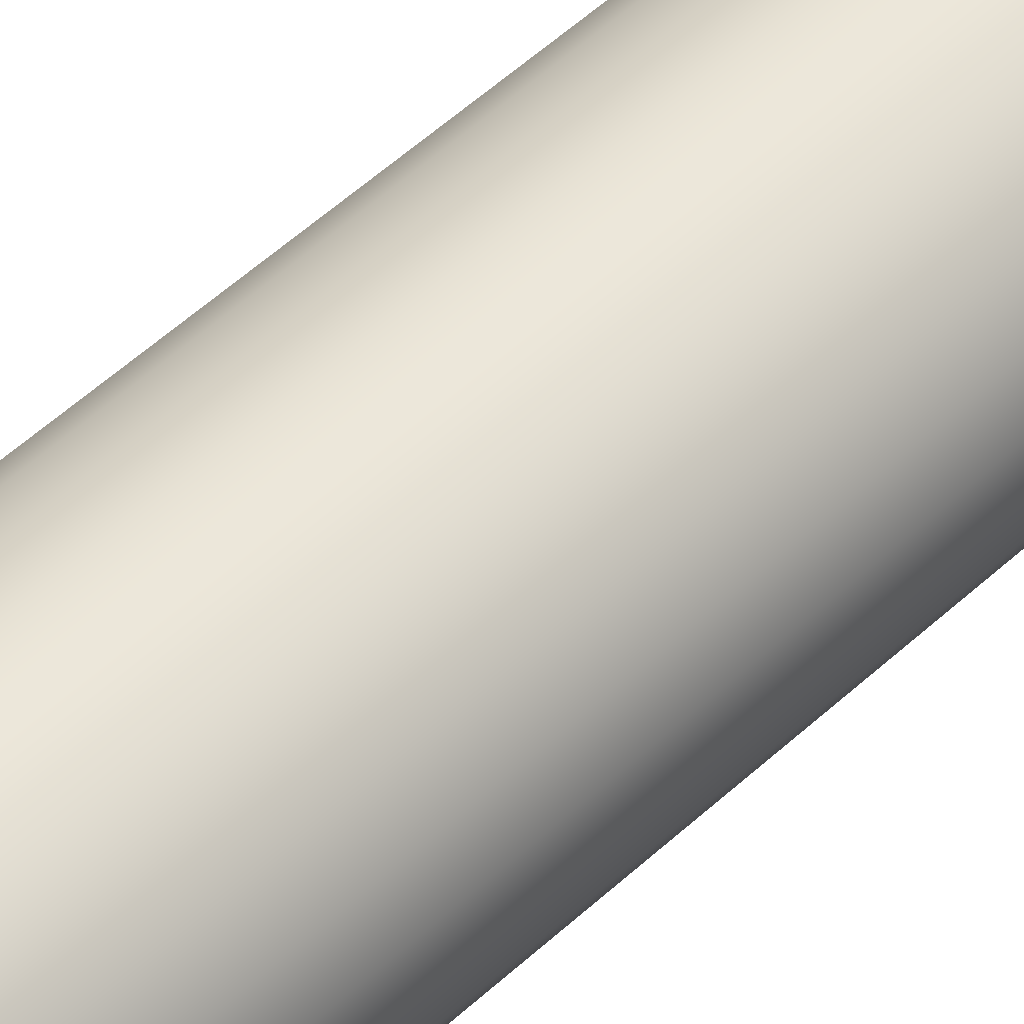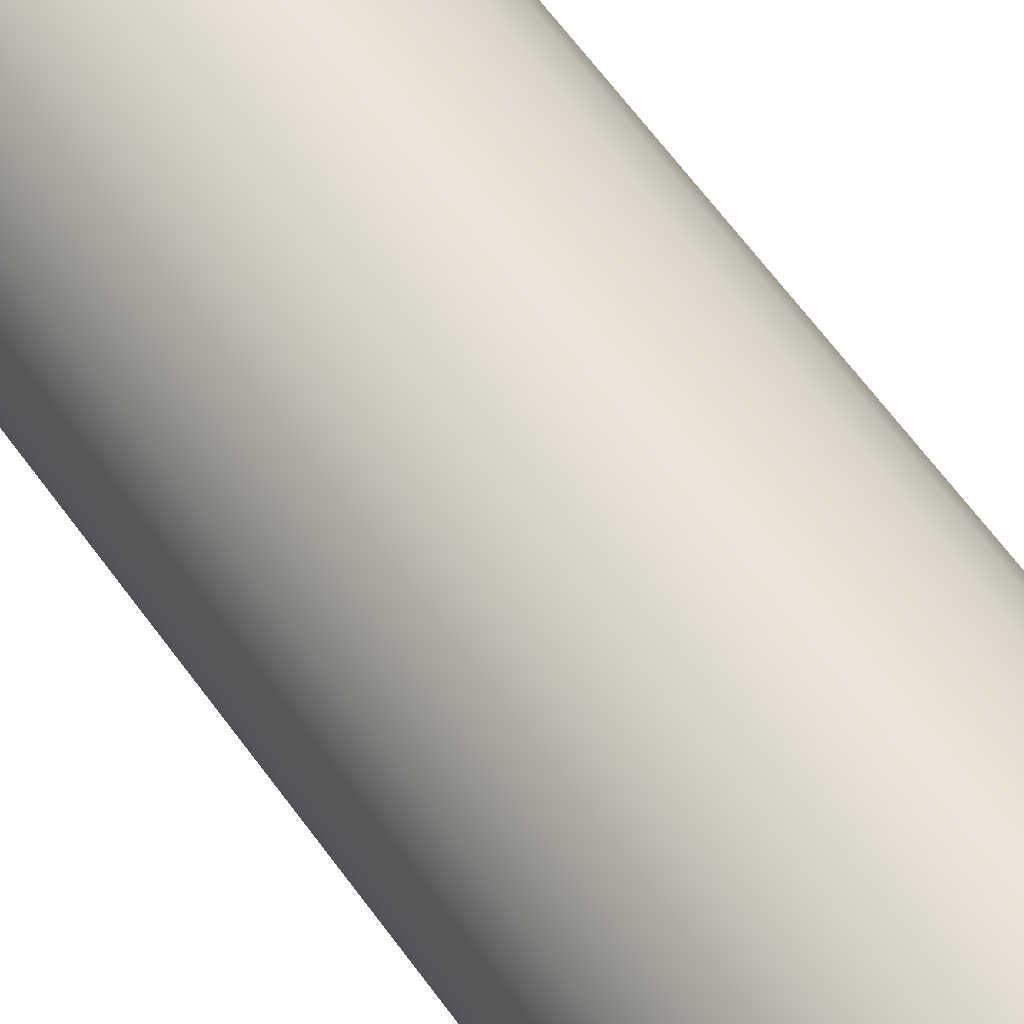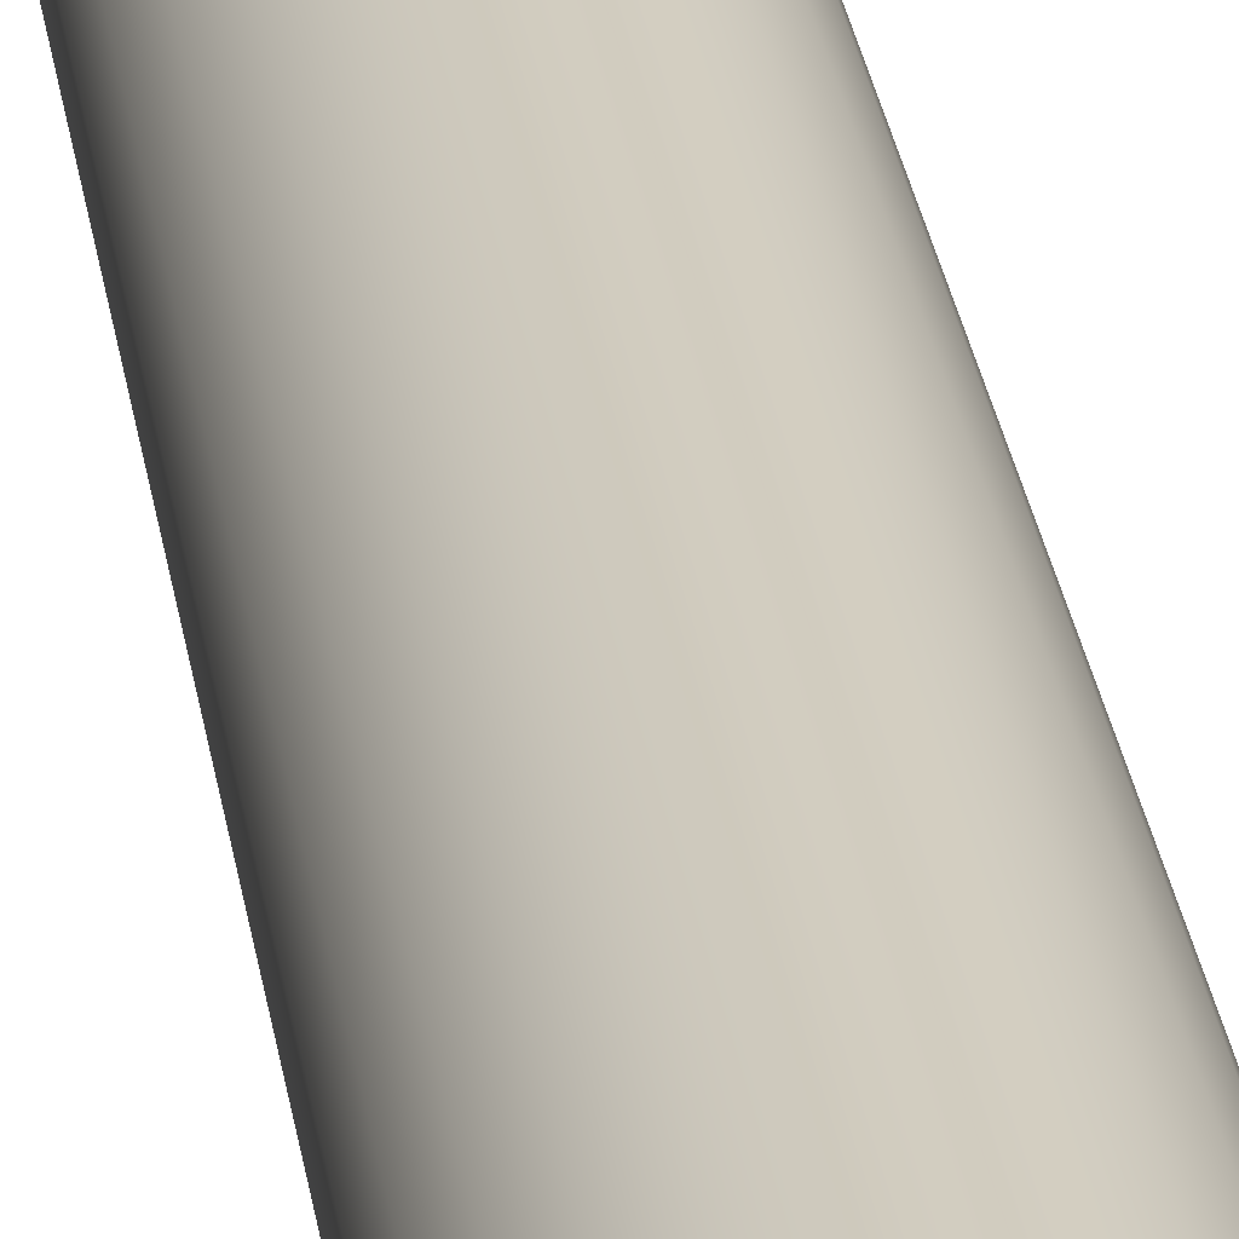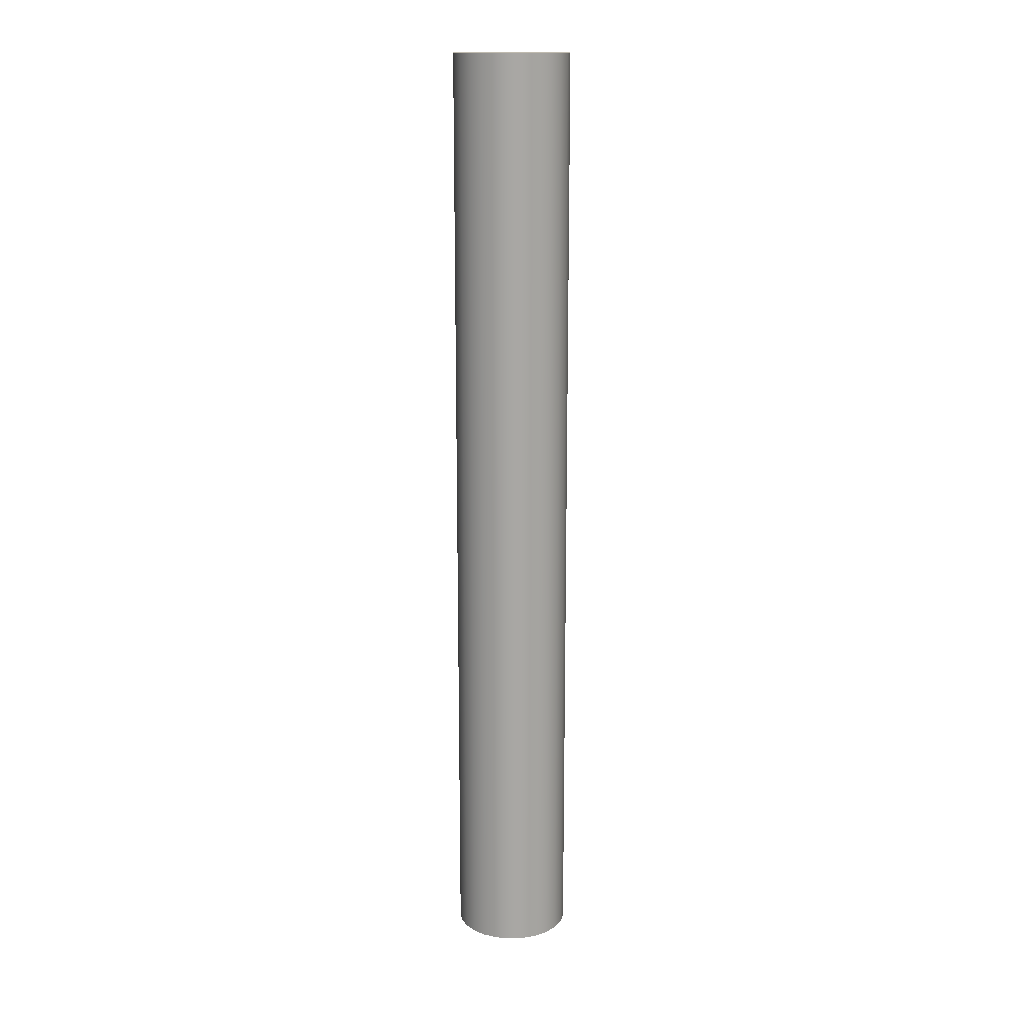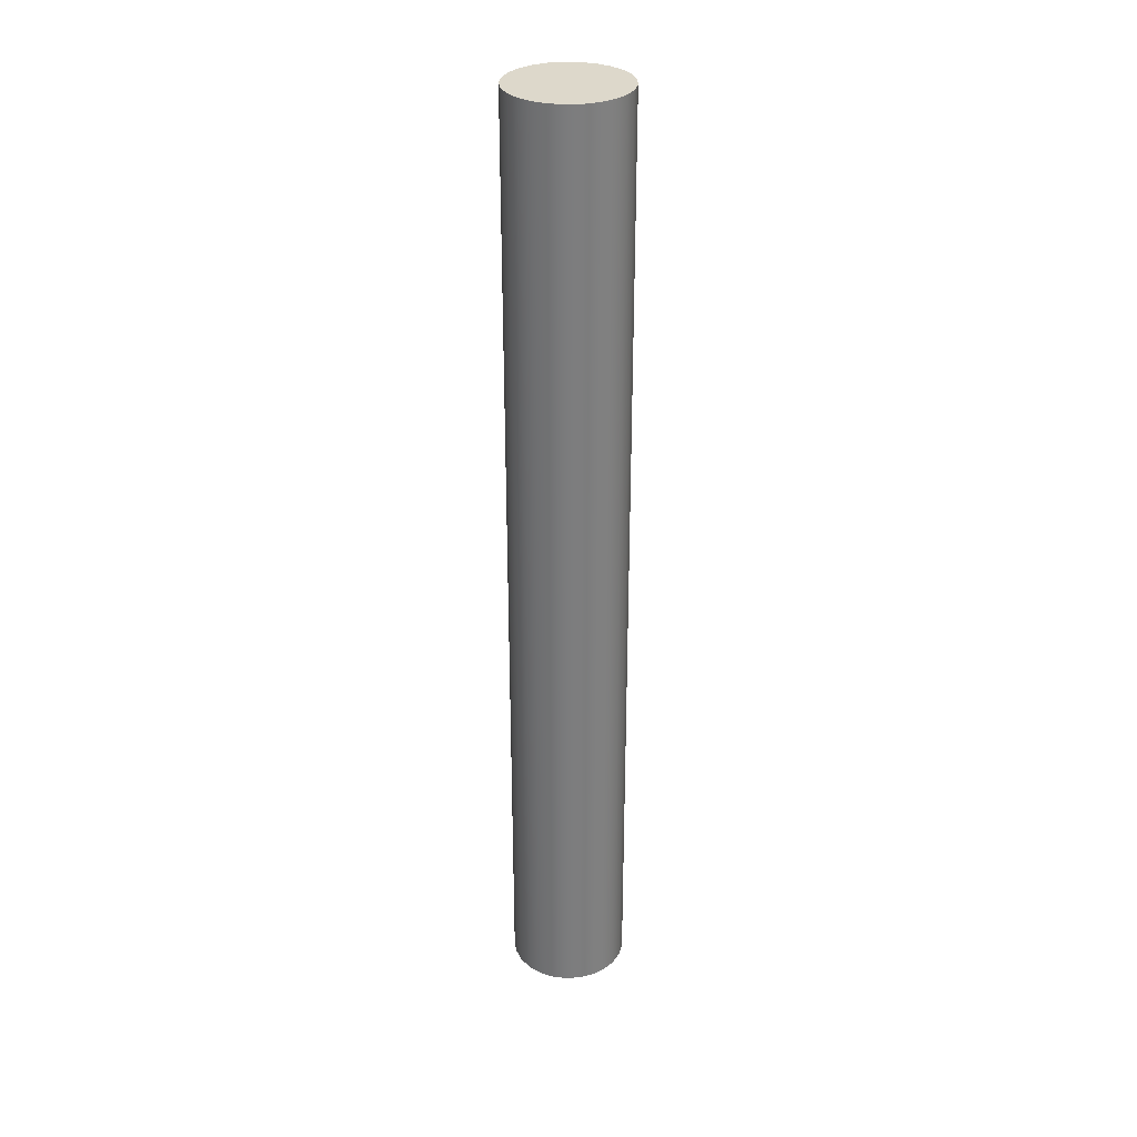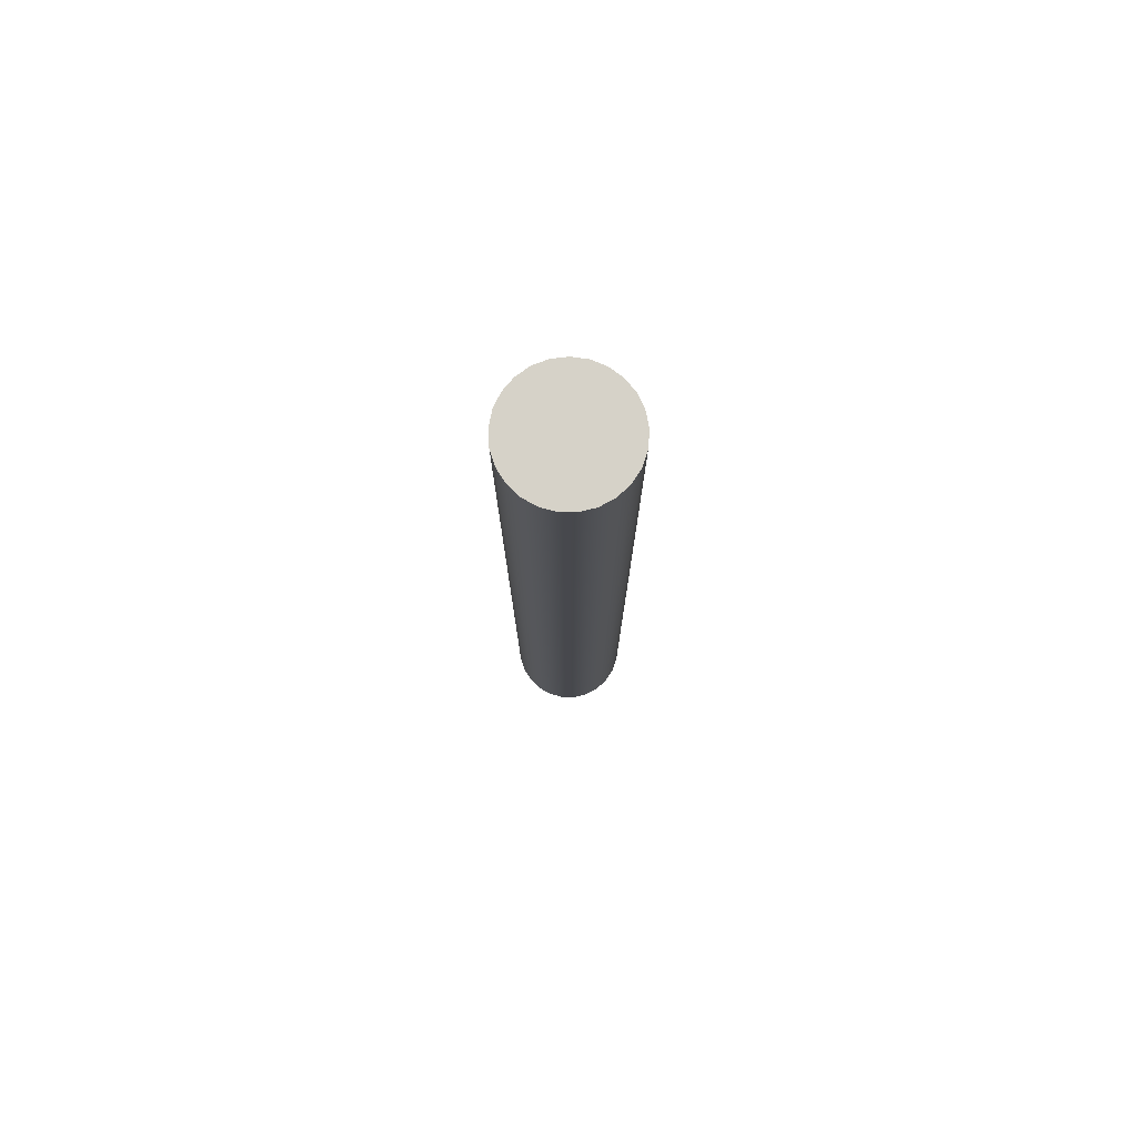
<metadata>
{"format":"obj","ext":"obj","renderer":"f3d","projection":"perspective","resolution":1024,"background":"white","views":[{"elev":42.9,"azim":40.7,"up":"+Z"},{"elev":45.1,"azim":150.2,"up":"+Z"},{"elev":24.3,"azim":173.0,"up":"+Z"},{"elev":15.6,"azim":128.1,"up":"+Y"},{"elev":31.3,"azim":-101.8,"up":"+Y"},{"elev":78.2,"azim":-10.2,"up":"+Y"}]}
</metadata>
<code>
v -0.8 0 9.797e-17
v -0.7749 0 -0.199
v -0.701 0 -0.3854
v -0.5832 0 -0.5476
v -0.4287 0 -0.6755
v -0.2472 0 -0.7608
v -0.05023 0 -0.7984
v 0.1499 0 -0.7858
v 0.3406 0 -0.7239
v 0.5099 0 -0.6164
v 0.6472 0 -0.4702
v 0.7438 0 -0.2945
v 0.7937 0 -0.1003
v 0.7937 0 0.1003
v 0.7438 0 0.2945
v 0.6472 0 0.4702
v 0.5099 0 0.6164
v 0.3406 0 0.7239
v 0.1499 0 0.7858
v -0.05023 0 0.7984
v -0.2472 0 0.7608
v -0.4287 0 0.6755
v -0.5832 0 0.5476
v -0.701 0 0.3854
v -0.7749 0 0.199
v -0.8 13 9.797e-17
v -0.7749 13 -0.199
v -0.701 13 -0.3854
v -0.5832 13 -0.5476
v -0.4287 13 -0.6755
v -0.2472 13 -0.7608
v -0.05023 13 -0.7984
v 0.1499 13 -0.7858
v 0.3406 13 -0.7239
v 0.5099 13 -0.6164
v 0.6472 13 -0.4702
v 0.7438 13 -0.2945
v 0.7937 13 -0.1003
v 0.7937 13 0.1003
v 0.7438 13 0.2945
v 0.6472 13 0.4702
v 0.5099 13 0.6164
v 0.3406 13 0.7239
v 0.1499 13 0.7858
v -0.05023 13 0.7984
v -0.2472 13 0.7608
v -0.4287 13 0.6755
v -0.5832 13 0.5476
v -0.701 13 0.3854
v -0.7749 13 0.199
v -0.8 0 9.797e-17
v -0.7749 0 0.199
v -0.701 0 0.3854
v -0.5832 0 0.5476
v -0.4287 0 0.6755
v -0.2472 0 0.7608
v -0.05023 0 0.7984
v 0.1499 0 0.7858
v 0.3406 0 0.7239
v 0.5099 0 0.6164
v 0.6472 0 0.4702
v 0.7438 0 0.2945
v 0.7937 0 0.1003
v 0.7937 0 -0.1003
v 0.7438 0 -0.2945
v 0.6472 0 -0.4702
v 0.5099 0 -0.6164
v 0.3406 0 -0.7239
v 0.1499 0 -0.7858
v -0.05023 0 -0.7984
v -0.2472 0 -0.7608
v -0.4287 0 -0.6755
v -0.5832 0 -0.5476
v -0.701 0 -0.3854
v -0.7749 0 -0.199
v -0.8 0 9.797e-17
v -0.8 13 9.797e-17
v -0.8 13 9.797e-17
v -0.7749 13 0.199
v -0.701 13 0.3854
v -0.5832 13 0.5476
v -0.4287 13 0.6755
v -0.2472 13 0.7608
v -0.05023 13 0.7984
v 0.1499 13 0.7858
v 0.3406 13 0.7239
v 0.5099 13 0.6164
v 0.6472 13 0.4702
v 0.7438 13 0.2945
v 0.7937 13 0.1003
v 0.7937 13 -0.1003
v 0.7438 13 -0.2945
v 0.6472 13 -0.4702
v 0.5099 13 -0.6164
v 0.3406 13 -0.7239
v 0.1499 13 -0.7858
v -0.05023 13 -0.7984
v -0.2472 13 -0.7608
v -0.4287 13 -0.6755
v -0.5832 13 -0.5476
v -0.701 13 -0.3854
v -0.7749 13 -0.199
f 2 13 1
f 1 13 14
f 1 14 25
f 25 14 15
f 25 15 24
f 24 15 16
f 24 16 23
f 23 16 17
f 23 17 22
f 22 17 18
f 22 18 21
f 21 18 19
f 21 19 20
f 13 2 12
f 12 2 3
f 12 3 11
f 11 3 4
f 11 4 10
f 10 4 5
f 10 5 9
f 9 5 6
f 9 6 8
f 8 6 7
f 27 75 26
f 26 75 76
f 77 51 50
f 50 51 52
f 50 52 49
f 49 52 53
f 49 53 48
f 48 53 54
f 48 54 47
f 47 54 55
f 47 55 46
f 46 55 56
f 46 56 45
f 45 56 57
f 45 57 44
f 44 57 58
f 44 58 43
f 43 58 59
f 43 59 42
f 42 59 60
f 42 60 41
f 41 60 61
f 41 61 40
f 40 61 62
f 40 62 39
f 39 62 63
f 39 63 38
f 38 63 64
f 38 64 37
f 37 64 65
f 37 65 36
f 36 65 66
f 36 66 35
f 35 66 67
f 35 67 34
f 34 67 68
f 34 68 33
f 33 68 69
f 33 69 32
f 32 69 70
f 32 70 31
f 31 70 71
f 31 71 30
f 30 71 72
f 30 72 29
f 29 72 73
f 29 73 28
f 28 73 74
f 28 74 27
f 27 74 75
f 79 90 78
f 78 90 91
f 78 91 102
f 102 91 92
f 102 92 101
f 101 92 93
f 101 93 100
f 100 93 94
f 100 94 99
f 99 94 95
f 99 95 98
f 98 95 96
f 98 96 97
f 90 79 89
f 89 79 80
f 89 80 88
f 88 80 81
f 88 81 87
f 87 81 82
f 87 82 86
f 86 82 83
f 86 83 85
f 85 83 84

</code>
